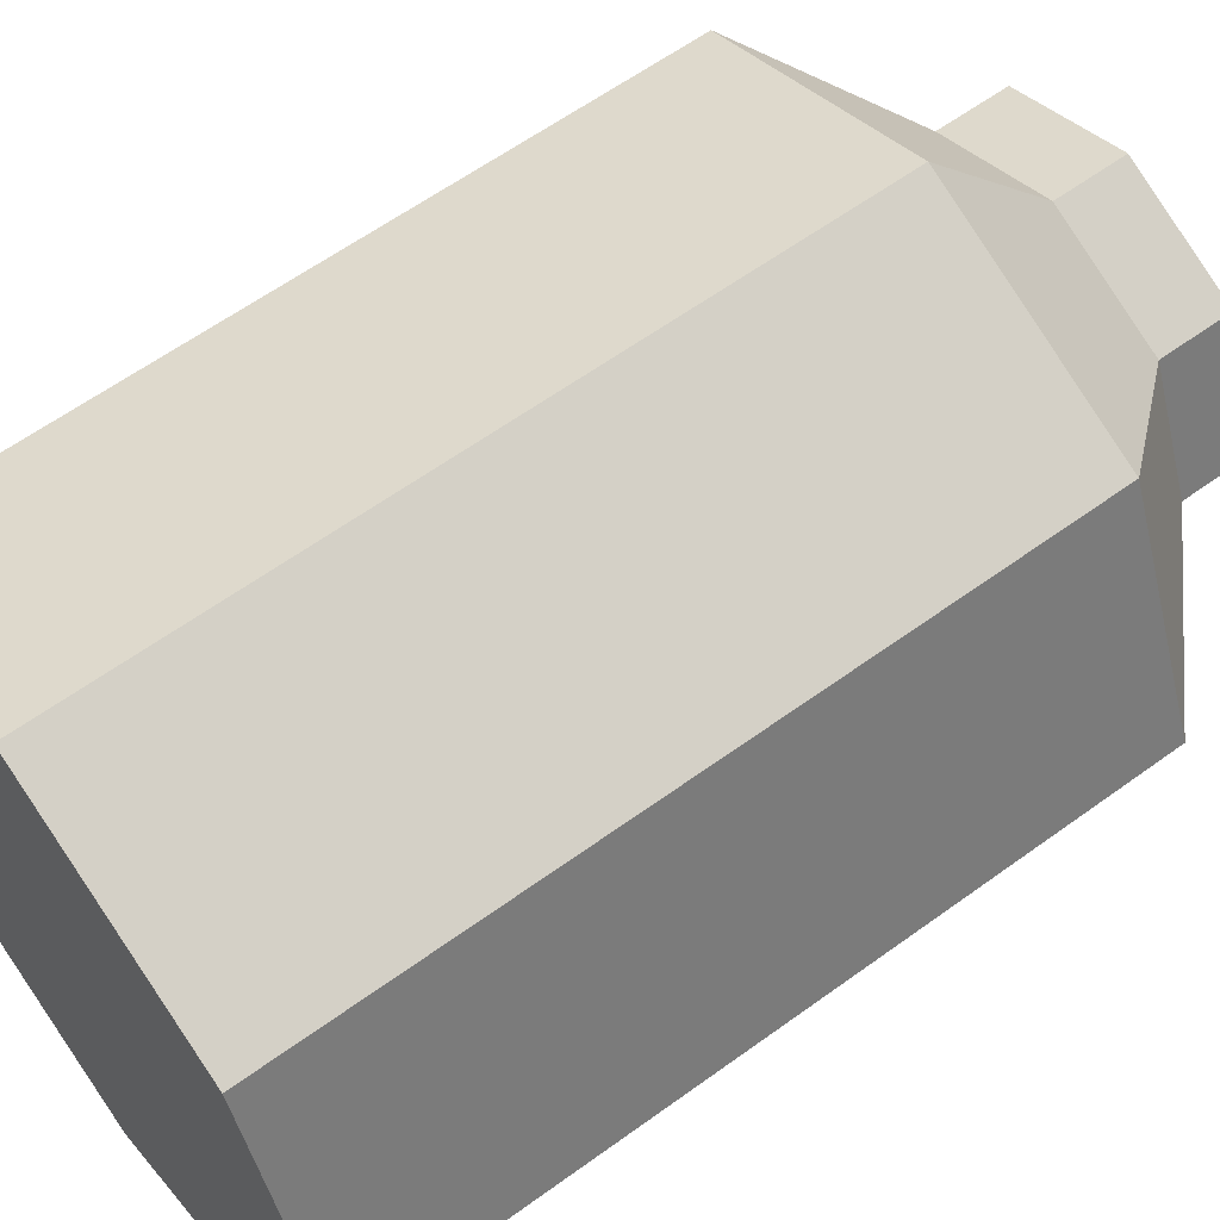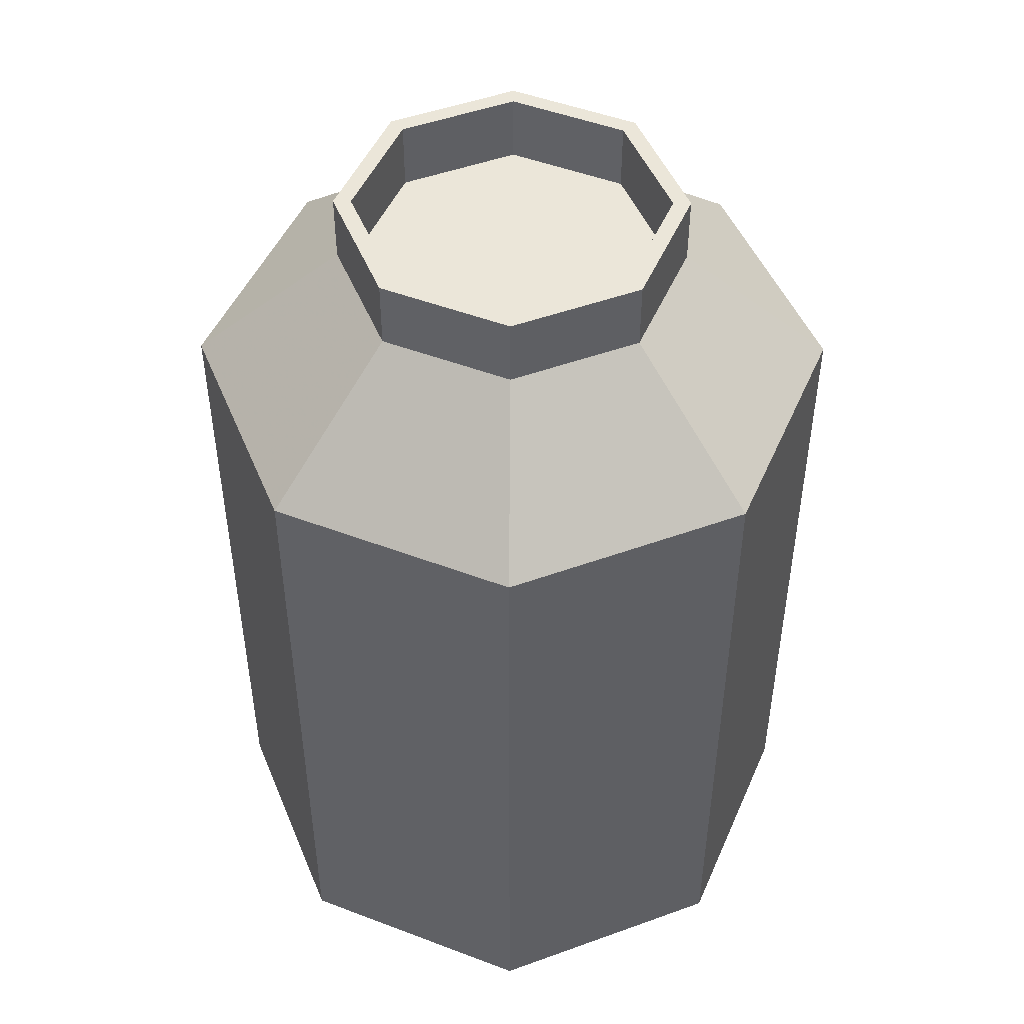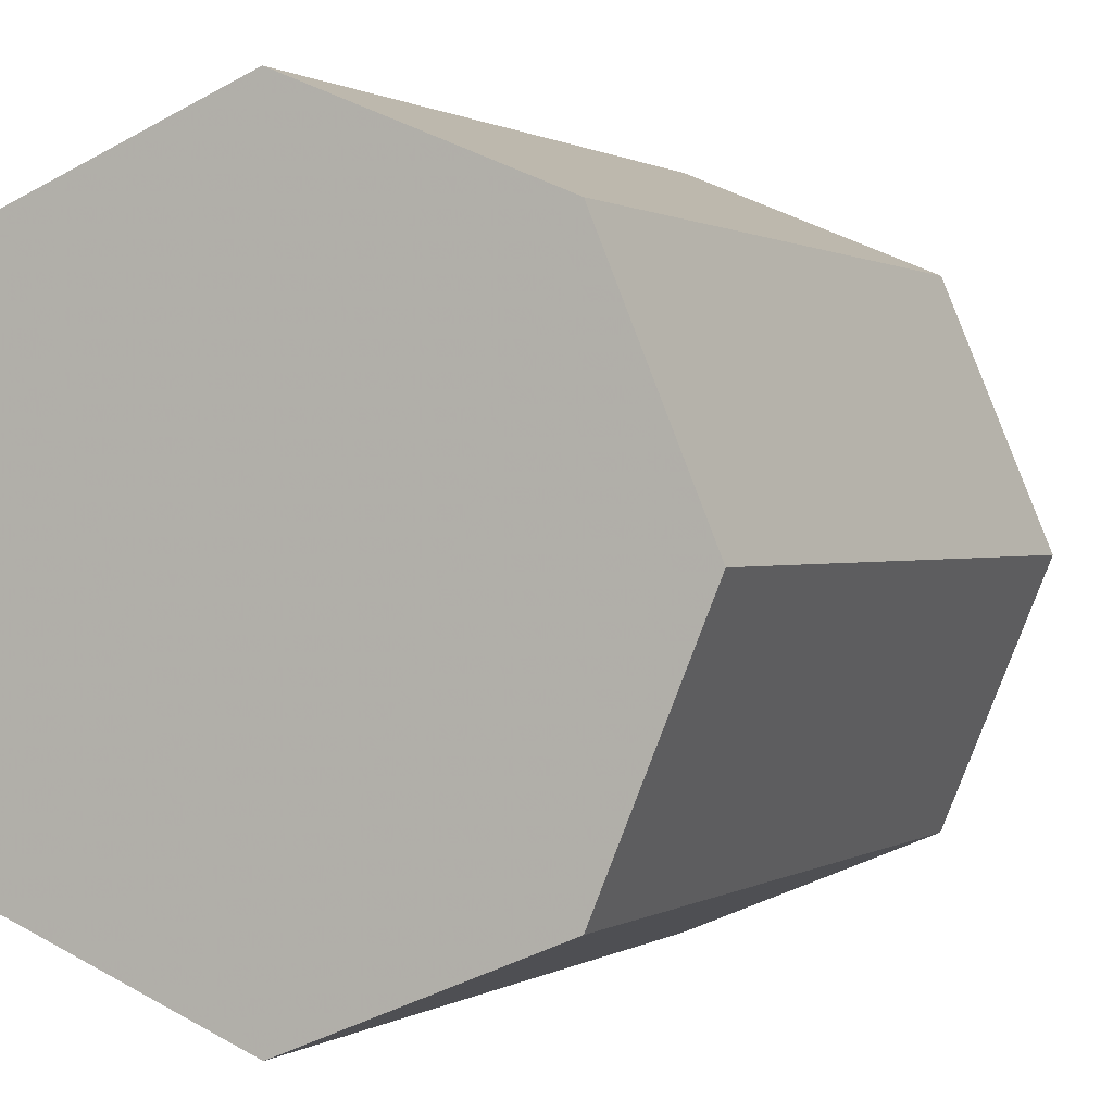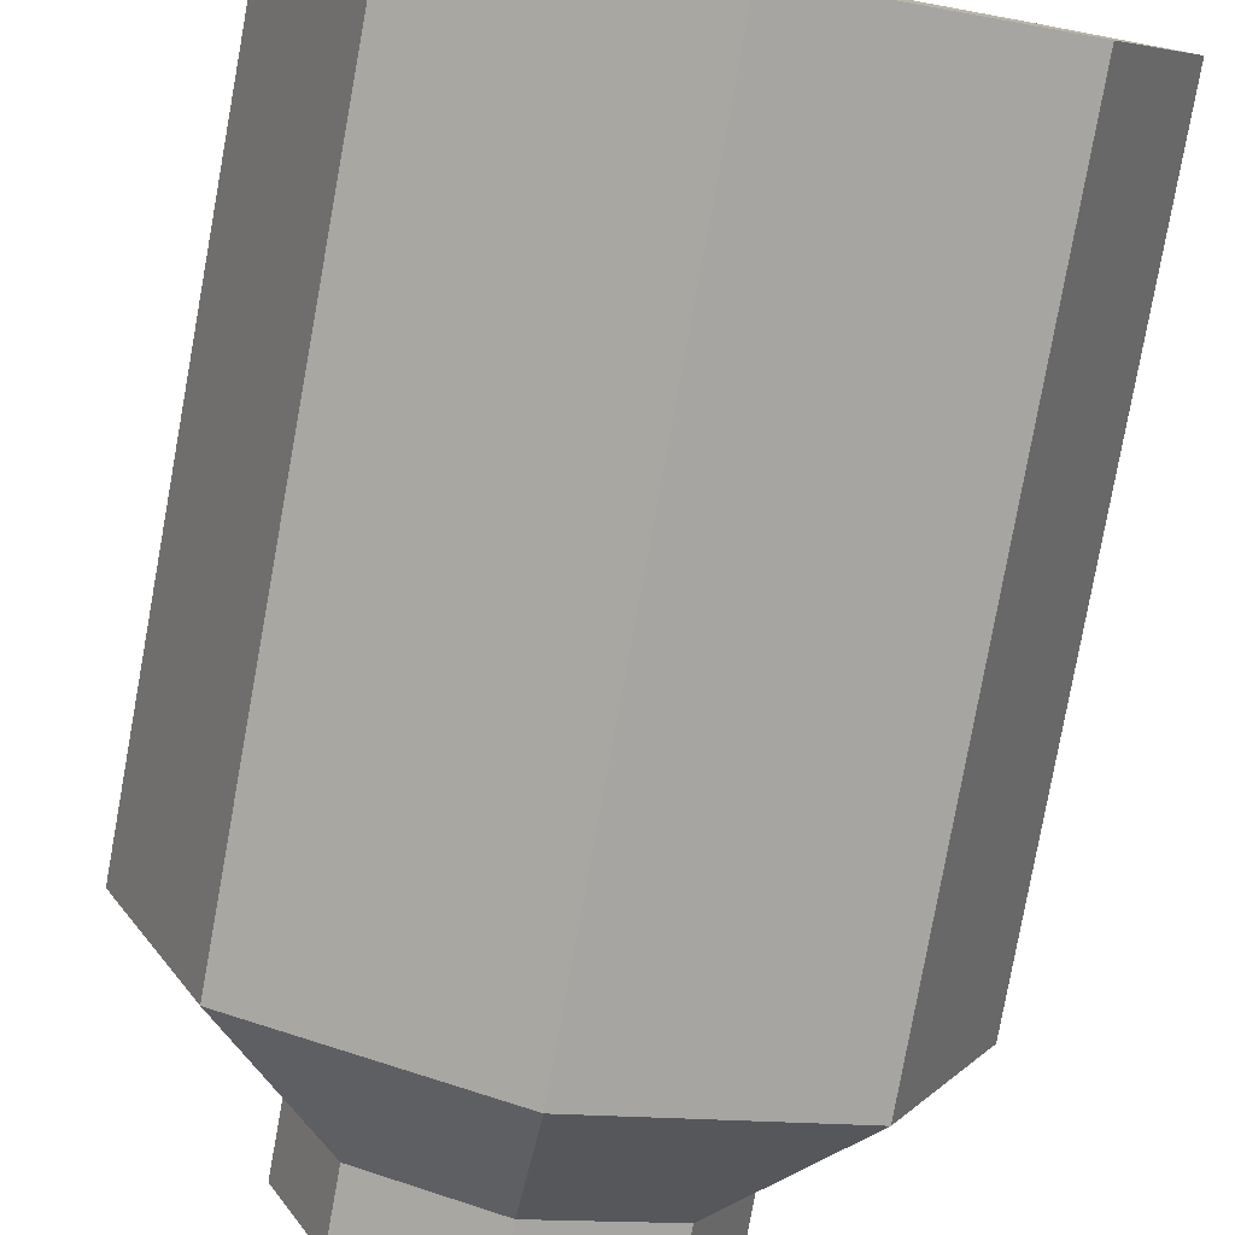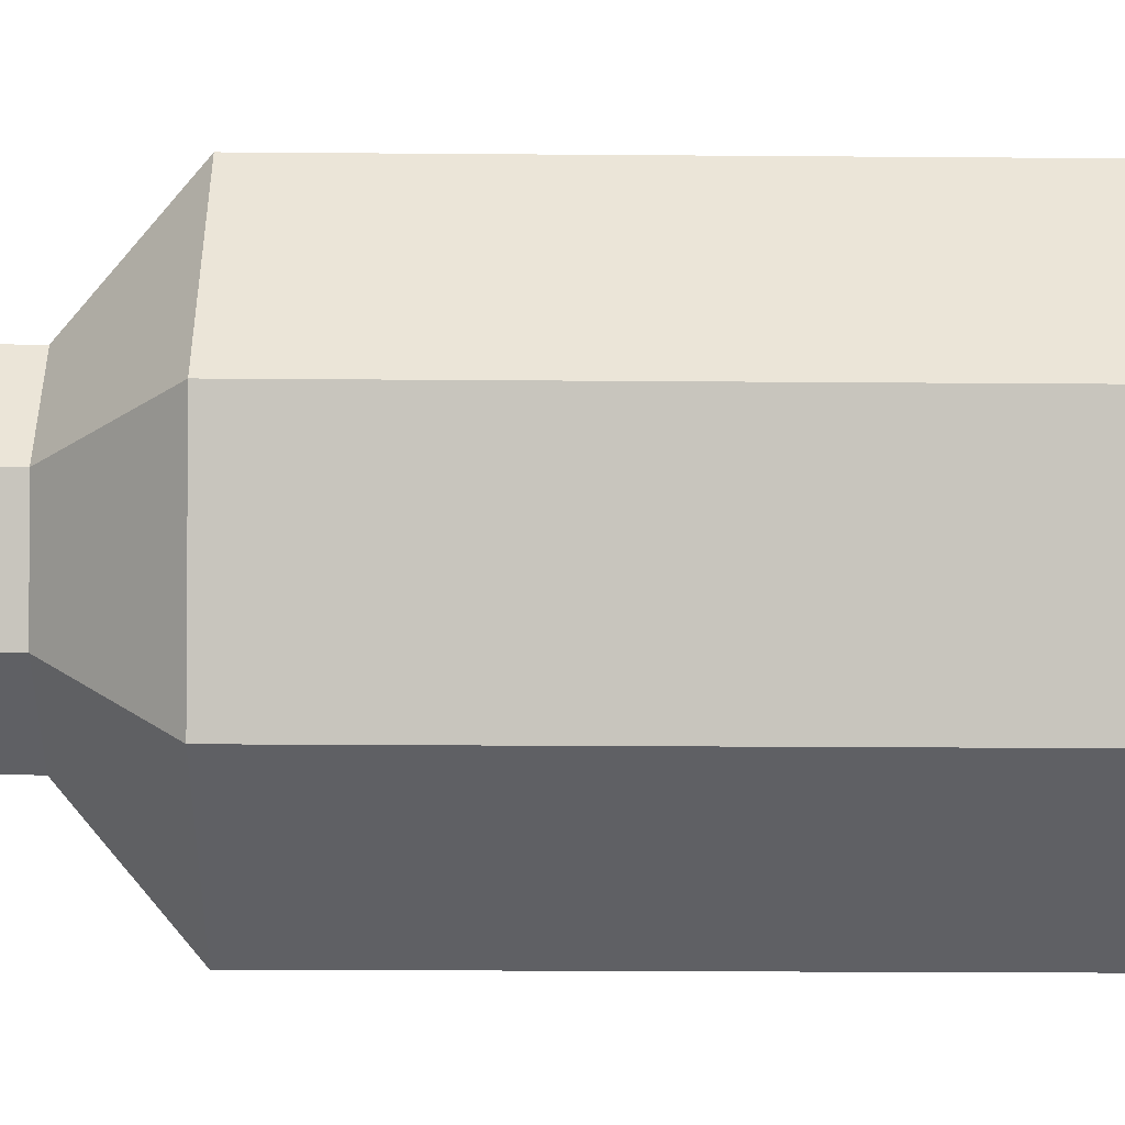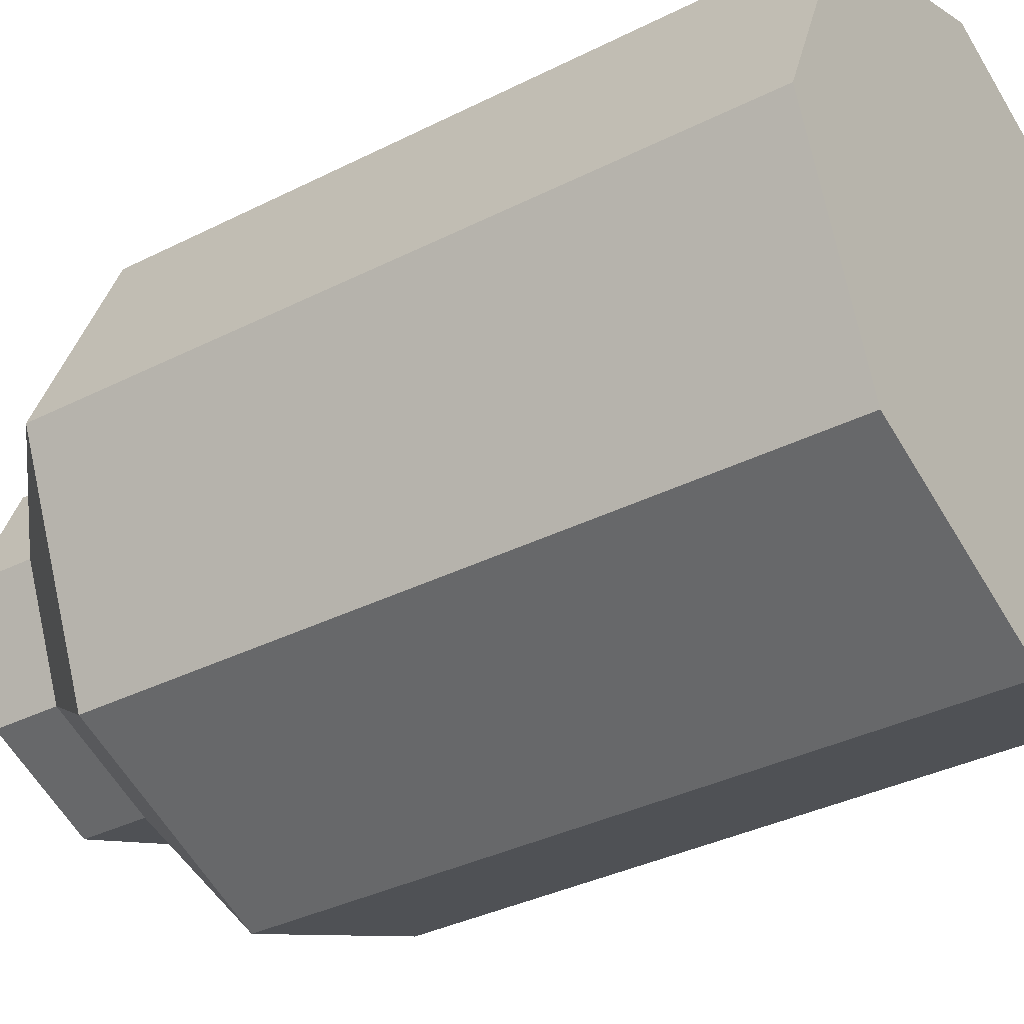
<metadata>
{"format":"obj","ext":"obj","renderer":"f3d","projection":"perspective","resolution":1024,"background":"white","views":[{"elev":60.8,"azim":53.4,"up":"+Z"},{"elev":48.5,"azim":-44.5,"up":"+Y"},{"elev":0.7,"azim":24.8,"up":"+Z"},{"elev":-79.1,"azim":-10.3,"up":"+Z"},{"elev":-22.4,"azim":-90.8,"up":"+Z"},{"elev":-35.3,"azim":-56.1,"up":"+Z"}]}
</metadata>
<code>
o Cylinder
v -0 -0.2506 -0.2
v -0 0.1902 -0.2
v 0.1414 -0.2506 -0.1414
v 0.1414 0.1902 -0.1414
v 0.2 -0.2506 0
v 0.2 0.1902 0
v 0.1414 -0.2506 0.1414
v 0.1414 0.1902 0.1414
v -0 -0.2506 0.2
v -0 0.1902 0.2
v -0.1414 -0.2506 0.1414
v -0.1414 0.1902 0.1414
v -0.2 -0.2506 -0
v -0.2 0.1902 -0
v -0.1414 -0.2506 -0.1414
v -0.1414 0.1902 -0.1414
v -0 0.2691 -0.1078
v 0.07622 0.2691 -0.07622
v 0.1078 0.2691 -0
v 0.07622 0.2691 0.07622
v -0 0.2691 0.1078
v -0.07622 0.2691 0.07622
v -0.1078 0.2691 -0
v -0.07622 0.2691 -0.07622
v -0 0.3119 -0.1078
v 0.07622 0.3119 -0.07622
v 0.1078 0.3119 -0
v 0.07622 0.3119 0.07622
v -0 0.3119 0.1078
v -0.07622 0.3119 0.07622
v -0.1078 0.3119 -0
v -0.07622 0.3119 -0.07622
v -0 0.3119 -0.09702
v 0.0686 0.3119 -0.0686
v 0.09702 0.3119 -0
v 0.0686 0.3119 0.0686
v -0 0.3119 0.09702
v -0.0686 0.3119 0.0686
v -0.09702 0.3119 -0
v -0.0686 0.3119 -0.0686
v -0 0.2691 -0.09702
v 0.0686 0.2691 -0.0686
v 0.09702 0.2691 -0
v 0.0686 0.2691 0.0686
v -0 0.2691 0.09702
v -0.0686 0.2691 0.0686
v -0.09702 0.2691 -0
v -0.0686 0.2691 -0.0686
f 1 2 4 3
f 3 4 6 5
f 5 6 8 7
f 7 8 10 9
f 9 10 12 11
f 11 12 14 13
f 14 12 22 23
f 13 14 16 15
f 15 16 2 1
f 1 3 5 7 9 11 13 15
f 24 23 31 32
f 10 8 20 21
f 16 14 23 24
f 6 4 18 19
f 12 10 21 22
f 2 16 24 17
f 4 2 17 18
f 8 6 19 20
f 31 30 38 39
f 22 21 29 30
f 20 19 27 28
f 18 17 25 26
f 17 24 32 25
f 23 22 30 31
f 21 20 28 29
f 19 18 26 27
f 34 33 41 42
f 29 28 36 37
f 27 26 34 35
f 32 31 39 40
f 30 29 37 38
f 28 27 35 36
f 26 25 33 34
f 25 32 40 33
f 42 41 48 47 46 45 44 43
f 33 40 48 41
f 39 38 46 47
f 37 36 44 45
f 35 34 42 43
f 40 39 47 48
f 38 37 45 46
f 36 35 43 44

</code>
